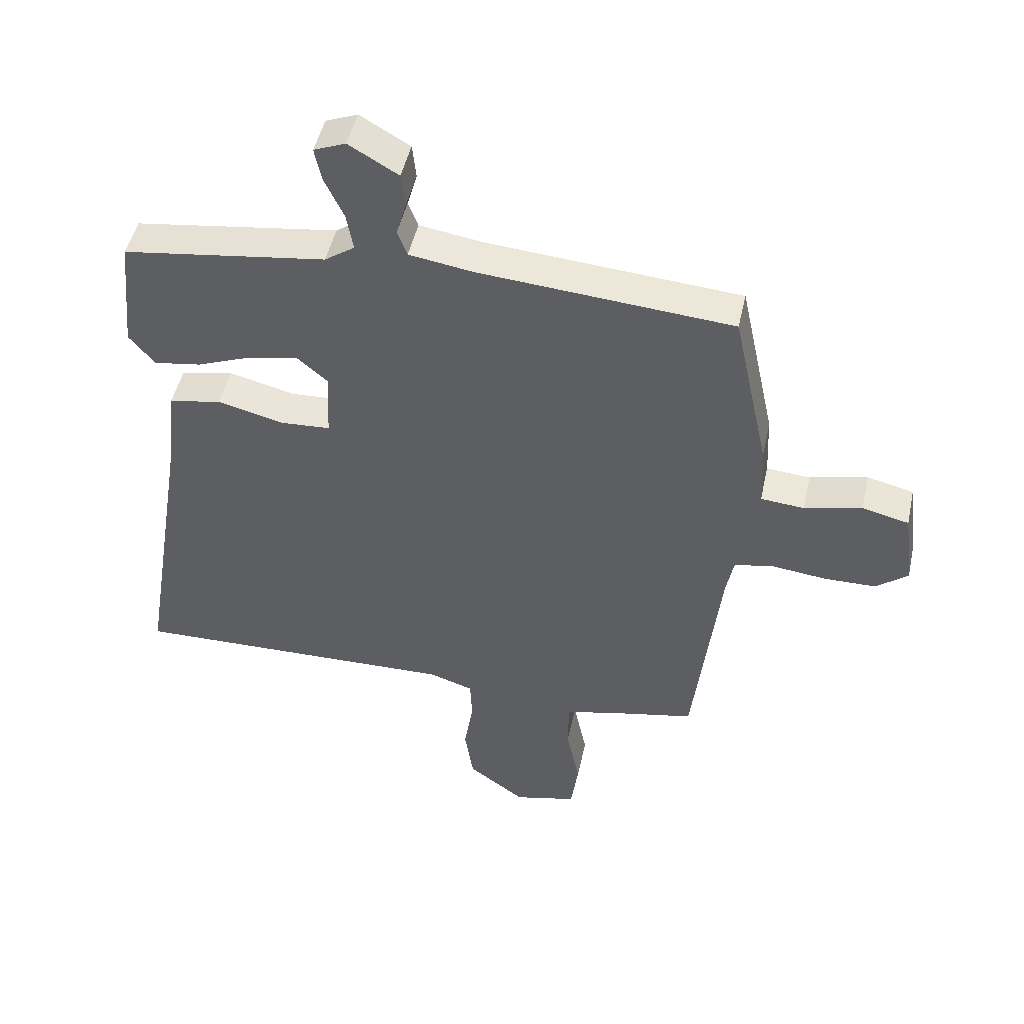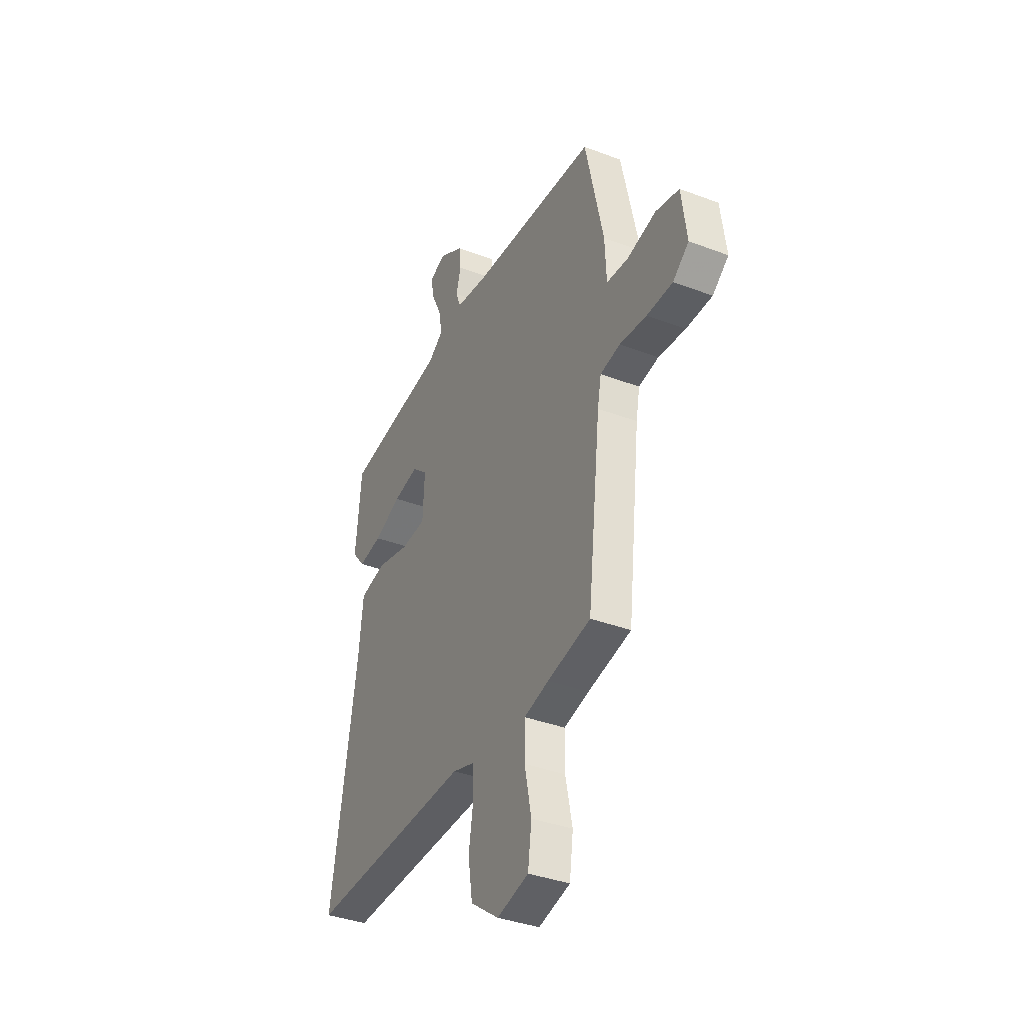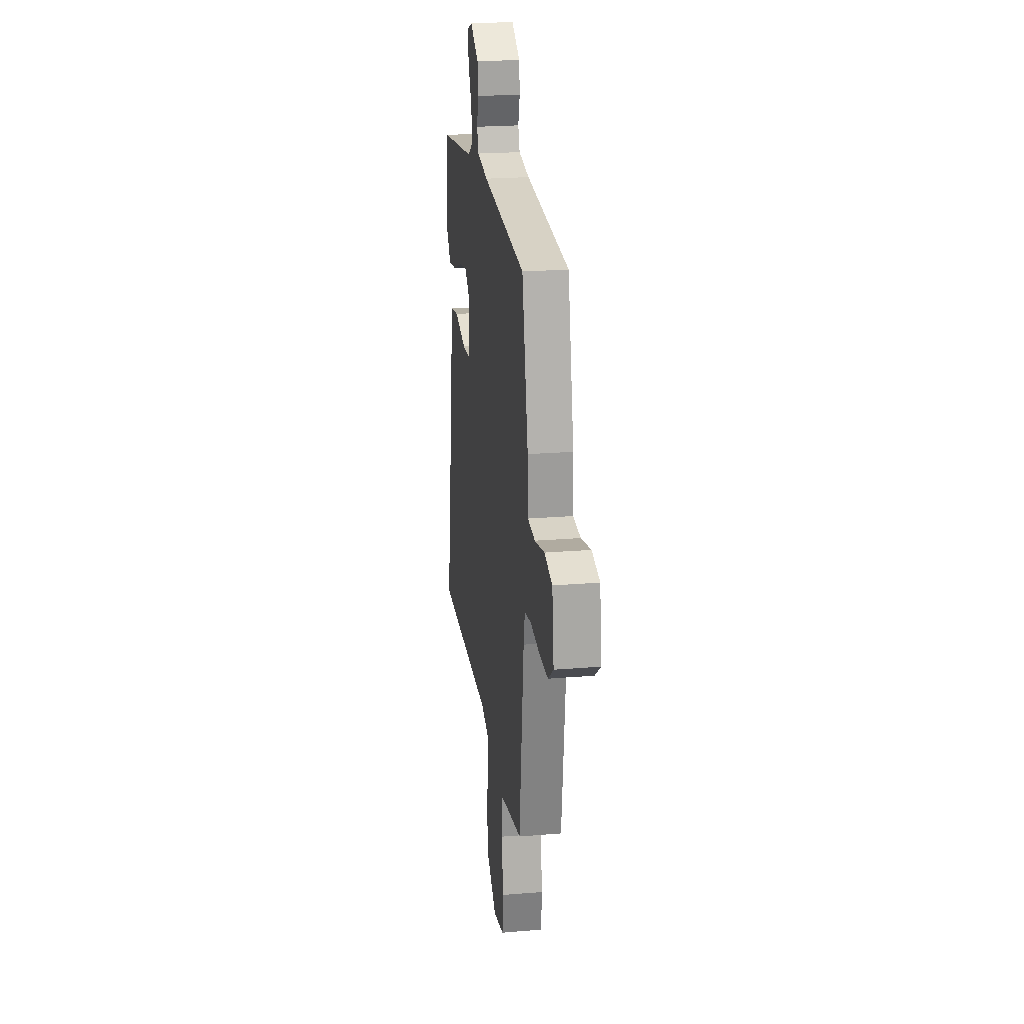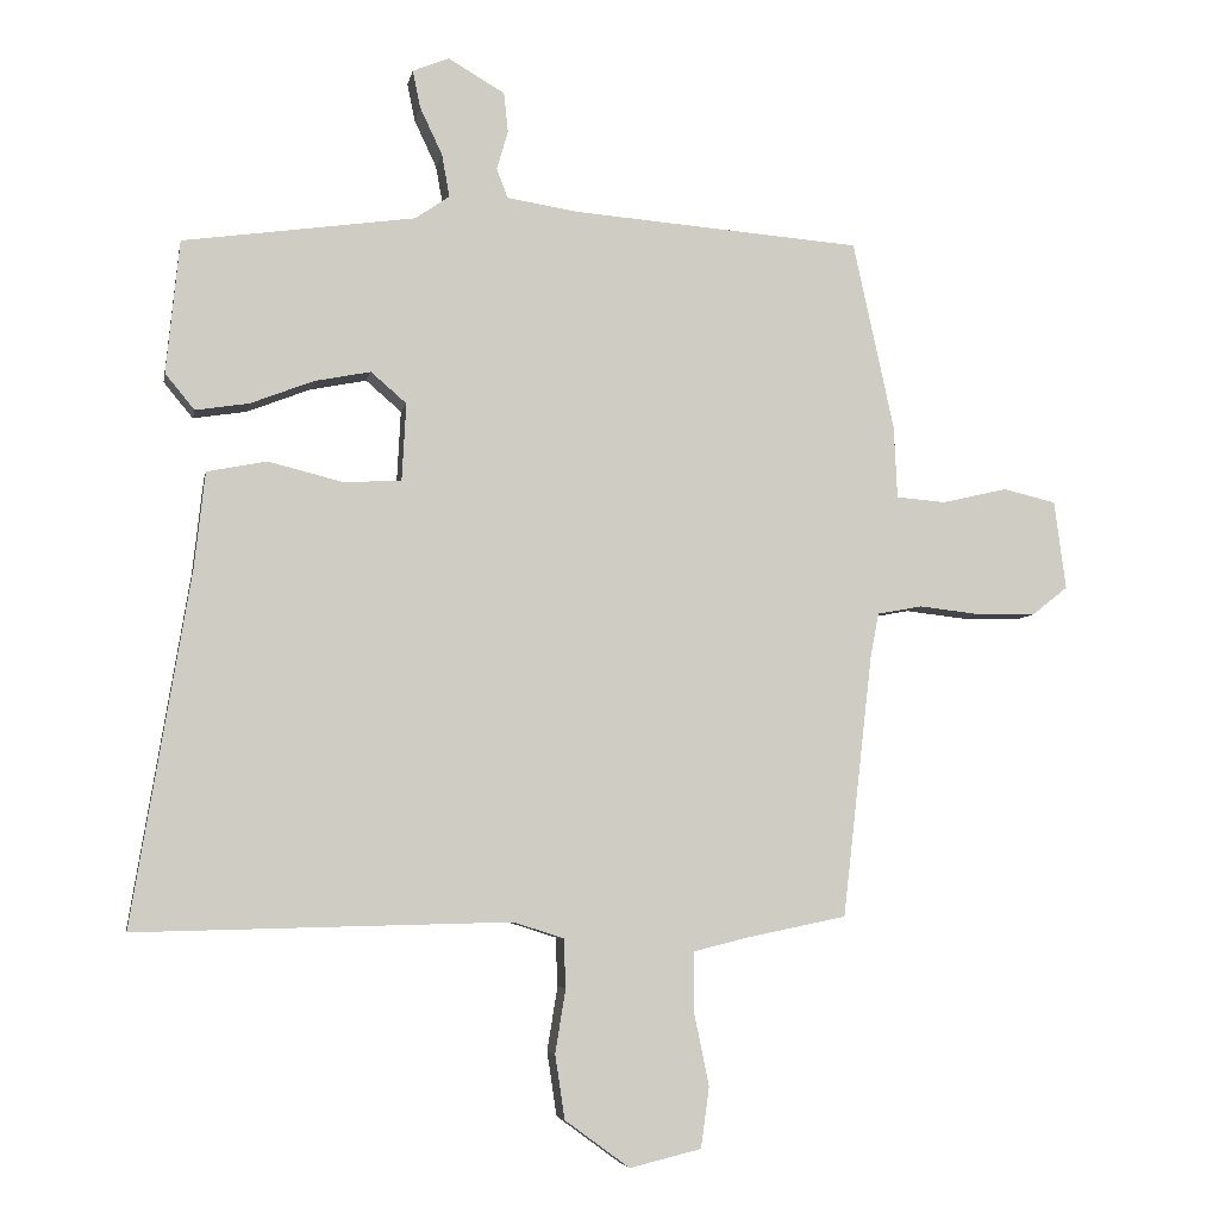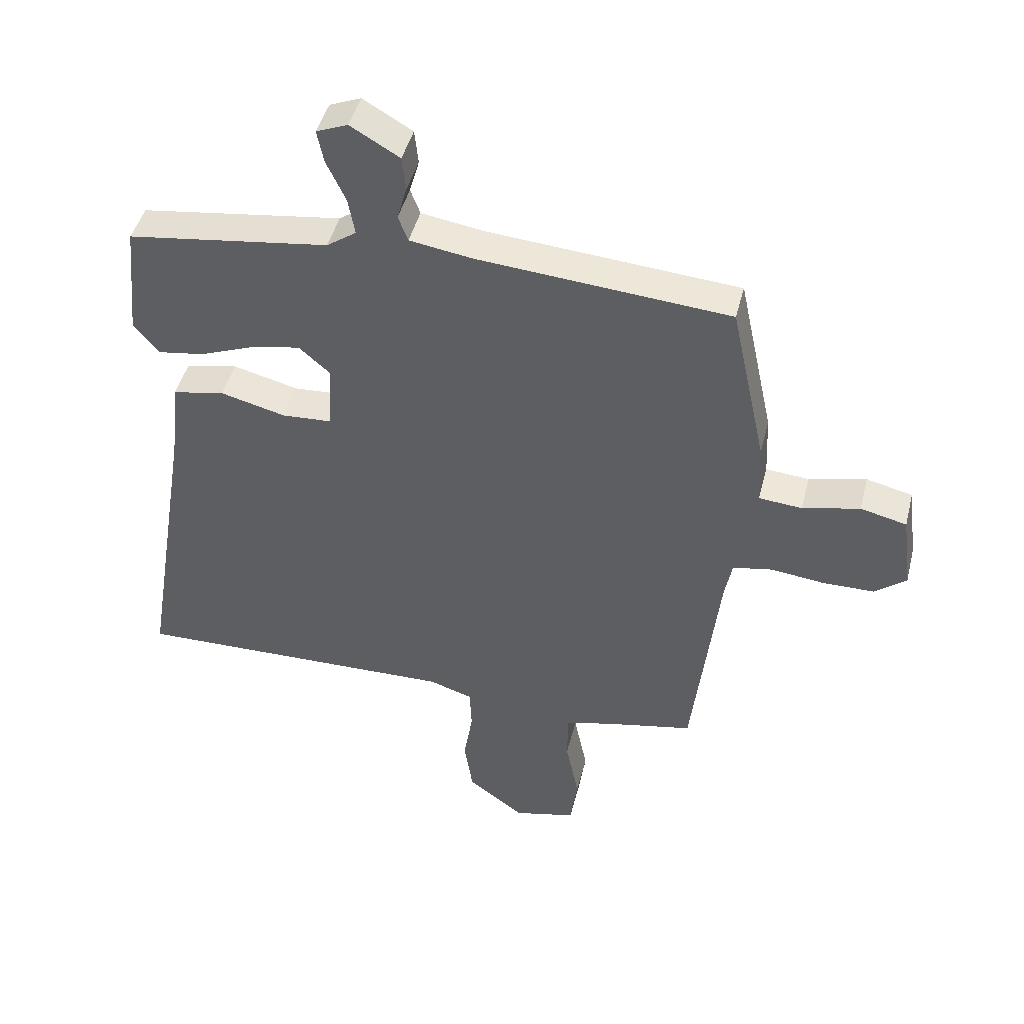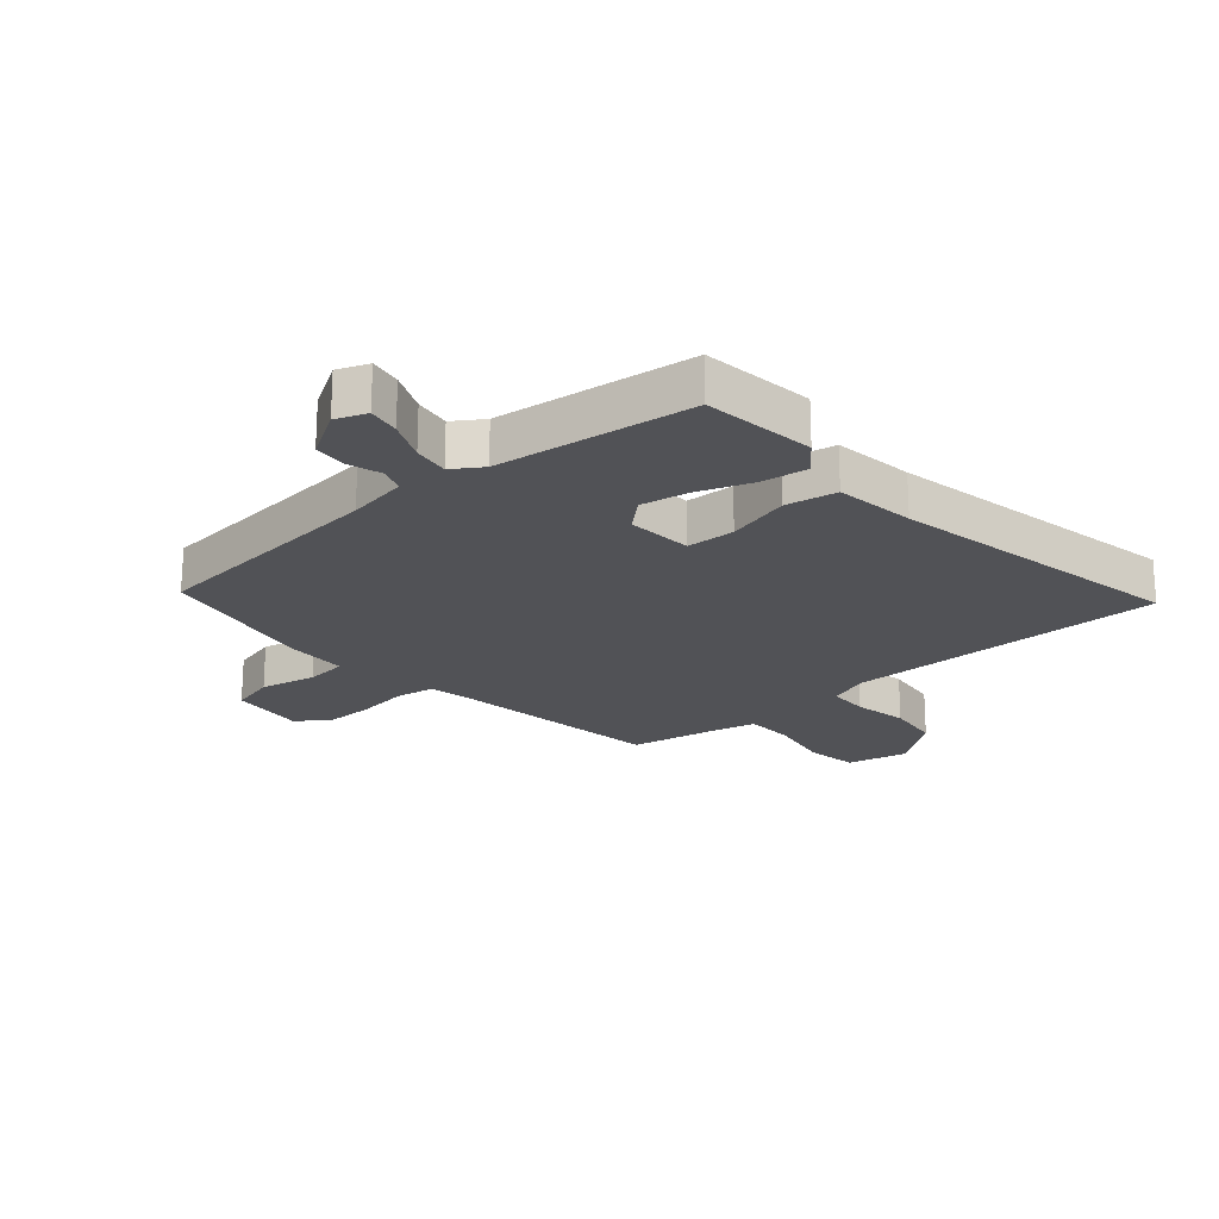
<metadata>
{"format":"obj","ext":"obj","renderer":"f3d","projection":"perspective","resolution":1024,"background":"white","views":[{"elev":48.0,"azim":-167.7,"up":"+Z"},{"elev":-37.1,"azim":-116.1,"up":"+Z"},{"elev":23.1,"azim":-98.0,"up":"+Z"},{"elev":-5.7,"azim":169.4,"up":"+Z"},{"elev":45.2,"azim":-165.9,"up":"+Z"},{"elev":-21.3,"azim":42.2,"up":"+Y"}]}
</metadata>
<code>
v 0.501 0.07 0.463
v 0.52 0.07 0.272
v 0.478 0.07 0.221
v 0.401 0.07 0.233
v 0.311 0.07 0.268
v 0.23 0.07 0.284
v 0.179 0.07 0.24
v 0.185 0.07 0.129
v 0.267 0.07 0.124
v 0.375 0.07 0.151
v 0.461 0.07 0.134
v 0.476 0.07 -0.002
v 0.56 0.07 -0.509
v 0.022 0.07 -0.496
v -0.05 0.07 -0.519
v -0.053 0.07 -0.589
v -0.038 0.07 -0.681
v -0.052 0.07 -0.773
v -0.145 0.07 -0.841
v -0.248 0.07 -0.816
v -0.26 0.07 -0.729
v -0.238 0.07 -0.622
v -0.239 0.07 -0.538
v -0.32 0.07 -0.518
v -0.461 0.07 -0.489
v -0.504 0.07 -0.112
v -0.516 0.07 -0.049
v -0.581 0.07 -0.037
v -0.669 0.07 -0.047
v -0.753 0.07 -0.046
v -0.805 0.07 -0.005
v -0.788 0.07 0.122
v -0.712 0.07 0.14
v -0.618 0.07 0.118
v -0.547 0.07 0.124
v -0.542 0.07 0.228
v -0.483 0.07 0.498
v -0.069 0.07 0.53
v 0.034 0.07 0.546
v 0.05 0.07 0.588
v 0.034 0.07 0.644
v 0.04 0.07 0.701
v 0.121 0.07 0.748
v 0.173 0.07 0.727
v 0.162 0.07 0.673
v 0.13 0.07 0.605
v 0.119 0.07 0.544
v 0.168 0.07 0.51
v 0.501 0 0.463
v 0.52 0 0.272
v 0.478 0 0.221
v 0.401 0 0.233
v 0.311 0 0.268
v 0.23 0 0.284
v 0.179 0 0.24
v 0.185 0 0.129
v 0.267 0 0.124
v 0.375 0 0.151
v 0.461 0 0.134
v 0.476 0 -0.002
v 0.56 0 -0.509
v 0.022 0 -0.496
v -0.05 0 -0.519
v -0.053 0 -0.589
v -0.038 0 -0.681
v -0.052 0 -0.773
v -0.145 0 -0.841
v -0.248 0 -0.816
v -0.26 0 -0.729
v -0.238 0 -0.622
v -0.239 0 -0.538
v -0.32 0 -0.518
v -0.461 0 -0.489
v -0.504 0 -0.112
v -0.516 0 -0.049
v -0.581 0 -0.037
v -0.669 0 -0.047
v -0.753 0 -0.046
v -0.805 0 -0.005
v -0.788 0 0.122
v -0.712 0 0.14
v -0.618 0 0.118
v -0.547 0 0.124
v -0.542 0 0.228
v -0.483 0 0.498
v -0.069 0 0.53
v 0.034 0 0.546
v 0.05 0 0.588
v 0.034 0 0.644
v 0.04 0 0.701
v 0.121 0 0.748
v 0.173 0 0.727
v 0.162 0 0.673
v 0.13 0 0.605
v 0.119 0 0.544
v 0.168 0 0.51
f 44 45 46
f 43 44 46
f 42 43 46
f 41 42 46
f 40 41 46
f 39 40 46 47
f 38 39 47 48
f 38 48 1
f 37 38 1
f 36 37 1
f 35 36 1
f 32 33 34
f 31 32 34
f 30 31 34
f 29 30 34
f 28 29 34
f 27 28 34 35
f 24 25 26
f 26 27 35
f 24 26 35
f 23 24 35
f 20 21 22
f 19 20 22
f 18 19 22
f 17 18 22
f 16 17 22
f 15 16 22 23
f 14 15 23 35
f 12 13 14 35
f 9 10 11 12
f 8 9 12 35
f 3 4 5
f 2 3 5
f 1 2 5
f 1 5 6
f 35 1 6
f 7 8 35
f 6 7 35
f 94 93 92
f 94 92 91
f 94 91 90
f 94 90 89
f 94 89 88
f 95 94 88 87
f 96 95 87 86
f 49 96 86
f 49 86 85
f 49 85 84
f 49 84 83
f 82 81 80
f 82 80 79
f 82 79 78
f 82 78 77
f 82 77 76
f 83 82 76 75
f 74 73 72
f 83 75 74
f 83 74 72
f 83 72 71
f 70 69 68
f 70 68 67
f 70 67 66
f 70 66 65
f 70 65 64
f 71 70 64 63
f 83 71 63 62
f 83 62 61 60
f 60 59 58 57
f 83 60 57 56
f 53 52 51
f 53 51 50
f 53 50 49
f 54 53 49
f 54 49 83
f 83 56 55
f 83 55 54
f 1 49 50 2
f 2 50 51 3
f 3 51 52 4
f 4 52 53 5
f 5 53 54 6
f 6 54 55 7
f 7 55 56 8
f 8 56 57 9
f 9 57 58 10
f 10 58 59 11
f 11 59 60 12
f 12 60 61 13
f 13 61 62 14
f 14 62 63 15
f 15 63 64 16
f 16 64 65 17
f 17 65 66 18
f 18 66 67 19
f 19 67 68 20
f 20 68 69 21
f 21 69 70 22
f 22 70 71 23
f 23 71 72 24
f 24 72 73 25
f 25 73 74 26
f 26 74 75 27
f 27 75 76 28
f 28 76 77 29
f 29 77 78 30
f 30 78 79 31
f 31 79 80 32
f 32 80 81 33
f 33 81 82 34
f 34 82 83 35
f 35 83 84 36
f 36 84 85 37
f 37 85 86 38
f 38 86 87 39
f 39 87 88 40
f 40 88 89 41
f 41 89 90 42
f 42 90 91 43
f 43 91 92 44
f 44 92 93 45
f 45 93 94 46
f 46 94 95 47
f 47 95 96 48
f 48 96 49 1

</code>
